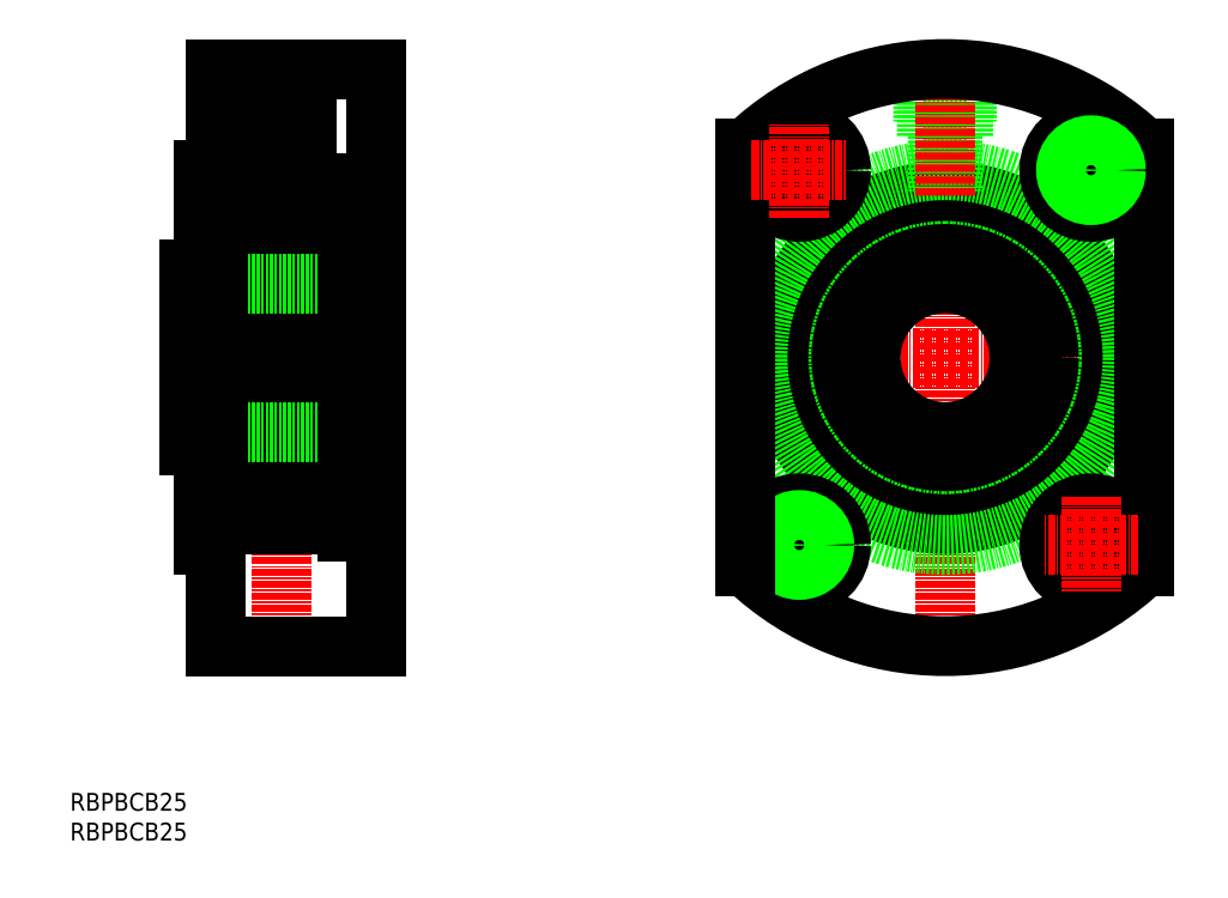
<metadata>
{"format":"dxf","ext":"dxf","renderer":"ezdxf+matplotlib","layout":"modelspace","background":"white","min_lineweight":24,"dpi":150}
</metadata>
<code>
0
SECTION
2
ENTITIES
0
TEXT
8
0
10
56.44
20
32
30
0
40
3
1
RBPBCB25
11
56.44
21
33.5
31
0
73
     2
0
TEXT
8
0
10
56.44
20
37
30
0
40
3
1
RBPBCB25
11
56.44
21
38.5
31
0
73
     2
0
LINE
8
CENTER
10
167.9
20
113.2
30
0
11
238.9
21
113.2
31
0
0
LINE
8
CENTER
10
203.4
20
163.7
30
0
11
203.4
21
62.67
31
0
0
LINE
8
CENTER
10
91.96
20
163.7
30
0
11
91.96
21
62.67
31
0
0
LINE
8
CENTER
10
74.46
20
113.2
30
0
11
110
21
113.2
31
0
0
ARC
8
0
10
203.4
20
113.2
30
0
40
48.5
50
226.3
51
313.7
0
LINE
8
0
10
108
20
161.7
30
0
11
108
21
64.67
31
0
0
LINE
8
0
10
108
20
64.67
30
0
11
80.96
21
64.67
31
0
0
LINE
8
0
10
108
20
161.7
30
0
11
80.96
21
161.7
31
0
0
LINE
8
0
10
78.96
20
144.7
30
0
11
78.96
21
81.67
31
0
0
LINE
8
0
10
78.96
20
144.7
30
0
11
80.96
21
144.7
31
0
0
LINE
8
0
10
80.96
20
144.7
30
0
11
80.96
21
161.7
31
0
0
LINE
8
0
10
78.96
20
81.67
30
0
11
80.96
21
81.67
31
0
0
LINE
8
0
10
80.96
20
81.67
30
0
11
80.96
21
64.67
31
0
0
LINE
8
0
10
201.9
20
141.1
30
0
11
201.9
21
134.6
31
0
0
LINE
8
0
10
204.9
20
141.1
30
0
11
204.9
21
134.6
31
0
0
CIRCLE
8
0
10
203.4
20
113.2
30
0
40
13.3
0
CIRCLE
8
0
10
203.4
20
113.2
30
0
40
14.8
0
CIRCLE
8
0
10
203.4
20
113.2
30
0
40
18.39
0
CIRCLE
8
0
10
203.4
20
113.2
30
0
40
27.5
0
CIRCLE
8
0
10
203.4
20
113.2
30
0
40
28
0
LINE
8
0
10
93.46
20
141.2
30
0
11
102.2
21
141.2
31
0
0
ARC
8
0
10
91.96
20
83.17
30
0
40
2.5
50
53.13
51
126.9
0
ARC
8
0
10
91.96
20
143.2
30
0
40
2.5
50
233.1
51
306.9
0
ARC
8
0
10
91.96
20
113.2
30
0
40
21.43
50
300.9
51
316.3
0
ARC
8
0
10
91.96
20
113.2
30
0
40
21.43
50
239.1
51
300.9
0
ARC
8
0
10
91.96
20
113.2
30
0
40
21.43
50
59.12
51
120.9
0
ARC
8
0
10
91.96
20
113.2
30
0
40
21.43
50
120.9
51
136.3
0
ARC
8
0
10
102.2
20
85.97
30
0
40
0.8
50
270
51
0
0
ARC
8
0
10
81.76
20
85.97
30
0
40
0.8
50
180
51
270
0
ARC
8
0
10
102.2
20
140.4
30
0
40
0.8
50
0
51
90
0
ARC
8
0
10
81.76
20
140.4
30
0
40
0.8
50
90
51
180
0
ARC
8
0
10
91.96
20
113.2
30
0
40
21.43
50
223.7
51
239.1
0
ARC
8
0
10
91.96
20
113.2
30
0
40
21.43
50
43.68
51
59.12
0
LINE
8
0
10
90.46
20
141.2
30
0
11
90.46
21
85.17
31
0
0
LINE
8
0
10
93.46
20
141.2
30
0
11
93.46
21
85.17
31
0
0
LINE
8
0
10
93.46
20
85.17
30
0
11
102.2
21
85.17
31
0
0
LINE
8
0
10
106.7
20
100.7
30
0
11
107.5
21
99.87
31
0
0
LINE
8
0
10
106.7
20
125.7
30
0
11
107.5
21
126.5
31
0
0
LINE
8
0
10
106.7
20
125.7
30
0
11
106.7
21
100.7
31
0
0
LINE
8
0
10
77.26
20
100.7
30
0
11
106.7
21
100.7
31
0
0
LINE
8
0
10
77.26
20
100.7
30
0
11
76.46
21
99.87
31
0
0
LINE
8
0
10
77.26
20
125.7
30
0
11
76.46
21
126.5
31
0
0
LINE
8
0
10
77.26
20
125.7
30
0
11
77.26
21
100.7
31
0
0
LINE
8
0
10
77.26
20
125.7
30
0
11
106.7
21
125.7
31
0
0
LINE
8
0
10
81.76
20
85.17
30
0
11
90.46
21
85.17
31
0
0
LINE
8
0
10
81.76
20
141.2
30
0
11
90.46
21
141.2
31
0
0
LINE
8
0
10
103
20
83.92
30
0
11
103
21
142.4
31
0
0
LINE
8
0
10
80.96
20
85.97
30
0
11
80.96
21
140.4
31
0
0
LINE
8
0
10
107.5
20
128
30
0
11
107.5
21
98.37
31
0
0
LINE
8
0
10
76.46
20
128
30
0
11
76.46
21
98.37
31
0
0
LINE
8
0
10
90.57
20
149.2
30
0
11
90.57
21
141.1
31
0
0
LINE
8
0
10
93.35
20
149.2
30
0
11
93.35
21
141.1
31
0
0
LINE
8
0
10
96.13
20
161.7
30
0
11
96.13
21
152
31
0
0
LINE
8
0
10
95.44
20
161.7
30
0
11
95.44
21
149.2
31
0
0
LINE
8
0
10
87.8
20
161.7
30
0
11
87.8
21
152
31
0
0
LINE
8
0
10
88.49
20
161.7
30
0
11
88.49
21
149.2
31
0
0
LINE
8
0
10
88.49
20
149.2
30
0
11
95.44
21
149.2
31
0
0
LINE
8
0
10
87.8
20
152
30
0
11
96.13
21
152
31
0
0
CIRCLE
8
0
10
203.4
20
113.2
30
0
40
31.5
0
CIRCLE
8
0
10
203.4
20
113.2
30
0
40
12.5
0
LINE
8
0
10
78.96
20
88.67
30
0
11
80.96
21
88.67
31
0
0
LINE
8
0
10
78.96
20
137.7
30
0
11
80.96
21
137.7
31
0
0
LINE
8
0
10
207.1
20
161.4
30
0
11
207.1
21
152.9
31
0
0
LINE
8
0
10
199.8
20
161.4
30
0
11
199.8
21
152.9
31
0
0
LINE
8
0
10
206.5
20
161.4
30
0
11
206.5
21
150.4
31
0
0
LINE
8
0
10
200.4
20
161.4
30
0
11
200.4
21
150.4
31
0
0
LINE
8
0
10
199.8
20
152.9
30
0
11
207.1
21
152.9
31
0
0
LINE
8
0
10
200.4
20
150.4
30
0
11
206.5
21
150.4
31
0
0
LINE
8
0
10
204.7
20
150.4
30
0
11
204.7
21
141.1
31
0
0
LINE
8
0
10
202.2
20
150.4
30
0
11
202.2
21
141.1
31
0
0
LINE
8
CENTER
10
203.4
20
163.6
30
0
11
203.4
21
140
31
0
0
LINE
8
0
10
204.7
20
140.6
30
0
11
204.7
21
140.6
31
0
0
LINE
8
0
10
202.2
20
140.6
30
0
11
202.2
21
140.6
31
0
0
LINE
8
0
10
105.5
20
83.92
30
0
11
105.5
21
142.4
31
0
0
LINE
8
0
10
105.5
20
85.17
30
0
11
108
21
85.17
31
0
0
LINE
8
0
10
105.5
20
83.92
30
0
11
103
21
83.92
31
0
0
LINE
8
0
10
105.5
20
142.4
30
0
11
103
21
142.4
31
0
0
LINE
8
0
10
105.5
20
141.2
30
0
11
108
21
141.2
31
0
0
LINE
8
CENTER
10
178.9
20
89.67
30
0
11
178.9
21
73.67
31
0
0
LINE
8
CENTER
10
170.9
20
81.67
30
0
11
186.9
21
81.67
31
0
0
CIRCLE
8
0
10
178.9
20
81.67
30
0
40
7
0
CIRCLE
8
0
10
178.9
20
81.67
30
0
40
5
0
CIRCLE
8
0
10
178.9
20
81.67
30
0
40
4.188
0
LINE
8
0
10
169.9
20
148.2
30
0
11
169.9
21
78.1
31
0
0
LINE
8
0
10
236.9
20
78.1
30
0
11
236.9
21
148.2
31
0
0
ARC
8
0
10
203.4
20
113.2
30
0
40
48.5
50
46.31
51
133.7
0
CIRCLE
8
0
10
178.9
20
144.7
30
0
40
4.188
0
CIRCLE
8
0
10
178.9
20
144.7
30
0
40
5
0
CIRCLE
8
0
10
178.9
20
144.7
30
0
40
7
0
LINE
8
CENTER
10
170.9
20
144.7
30
0
11
186.9
21
144.7
31
0
0
LINE
8
CENTER
10
178.9
20
136.7
30
0
11
178.9
21
152.7
31
0
0
LINE
8
CENTER
10
227.9
20
136.7
30
0
11
227.9
21
152.7
31
0
0
LINE
8
CENTER
10
235.9
20
144.7
30
0
11
219.9
21
144.7
31
0
0
CIRCLE
8
0
10
227.9
20
144.7
30
0
40
7
0
CIRCLE
8
0
10
227.9
20
144.7
30
0
40
5
0
CIRCLE
8
0
10
227.9
20
144.7
30
0
40
4.188
0
CIRCLE
8
0
10
227.9
20
81.67
30
0
40
4.188
0
CIRCLE
8
0
10
227.9
20
81.67
30
0
40
5
0
CIRCLE
8
0
10
227.9
20
81.67
30
0
40
7
0
LINE
8
CENTER
10
227.9
20
89.67
30
0
11
227.9
21
73.67
31
0
0
LINE
8
CENTER
10
235.9
20
81.67
30
0
11
219.9
21
81.67
31
0
0
ENDSEC
0
EOF

</code>
